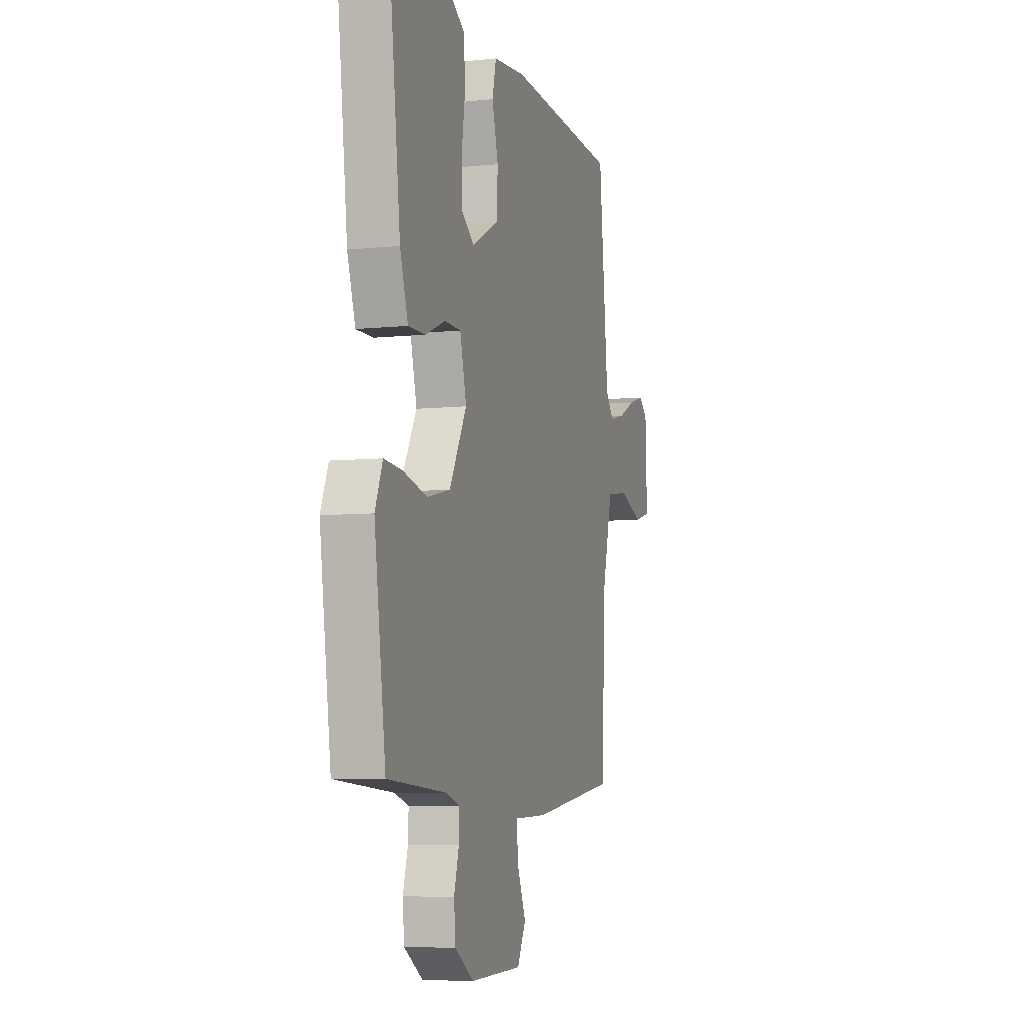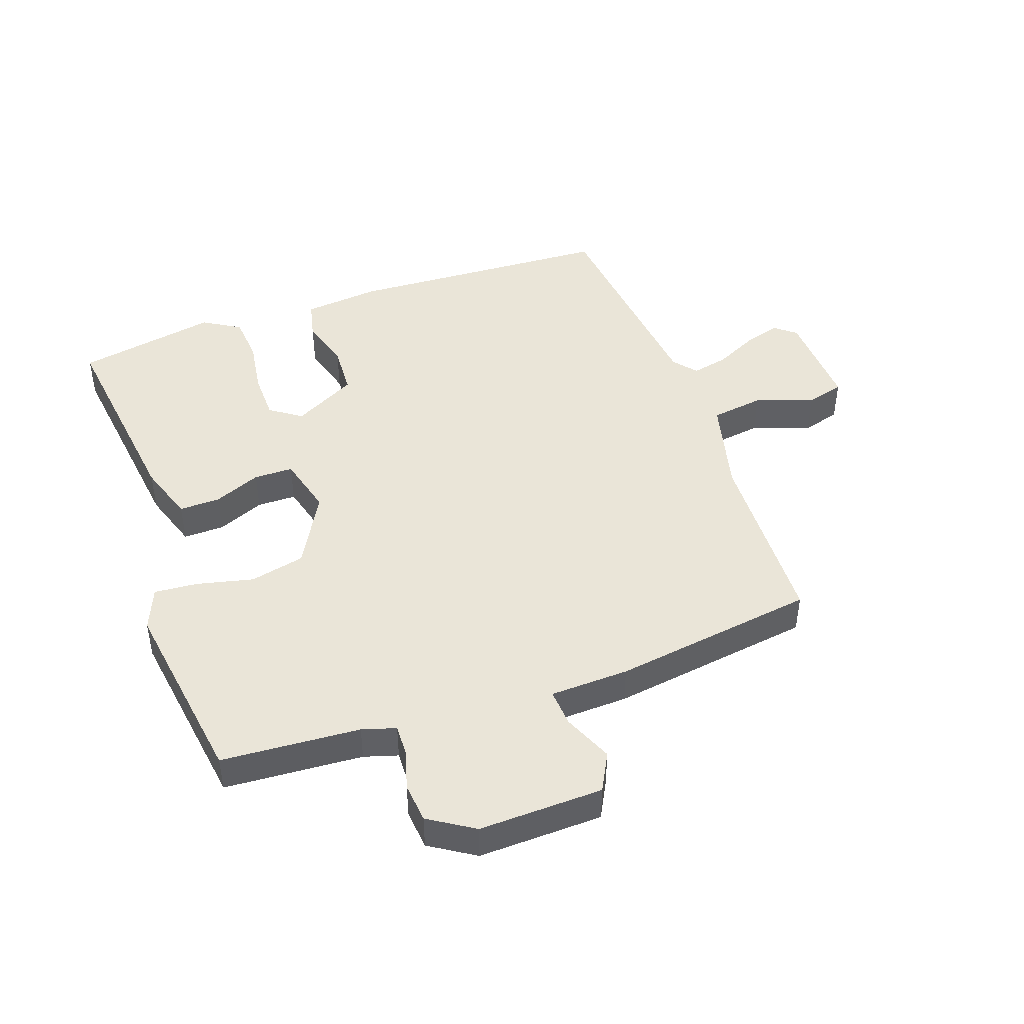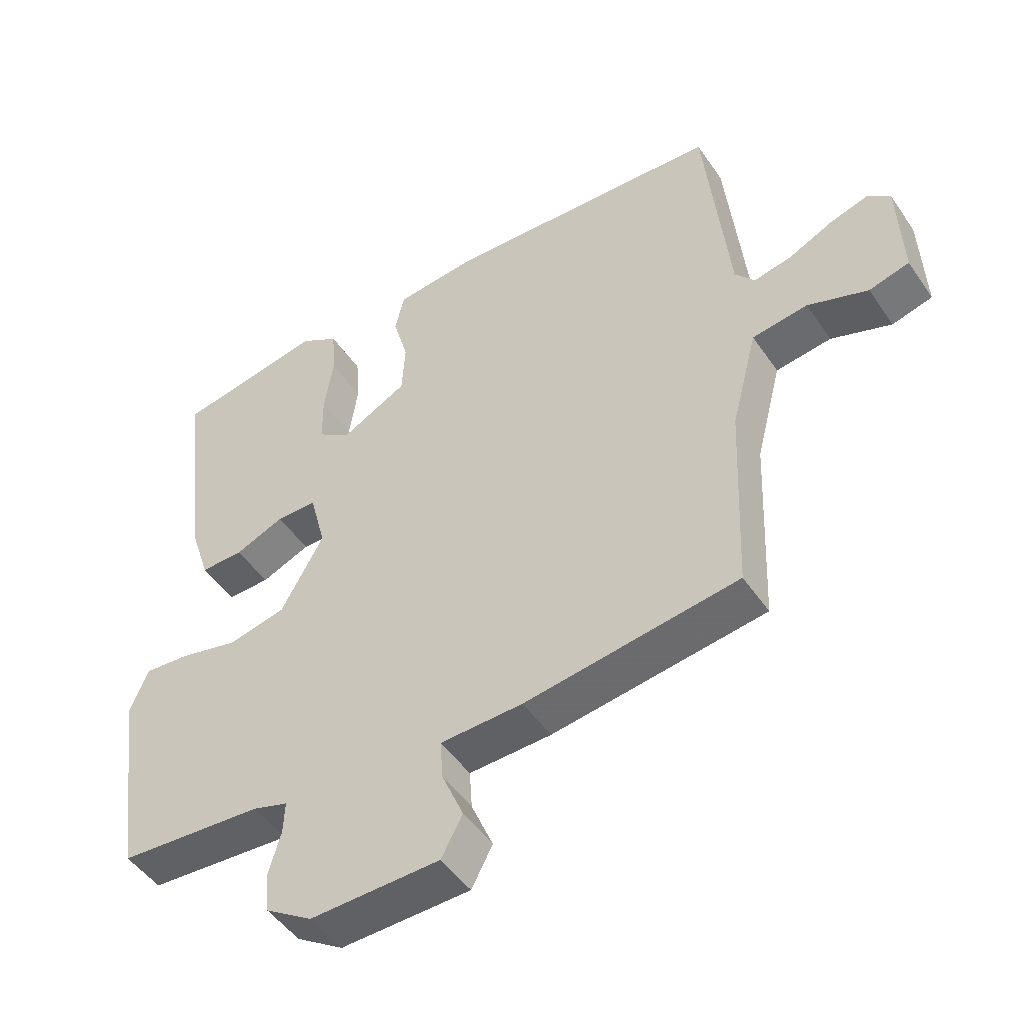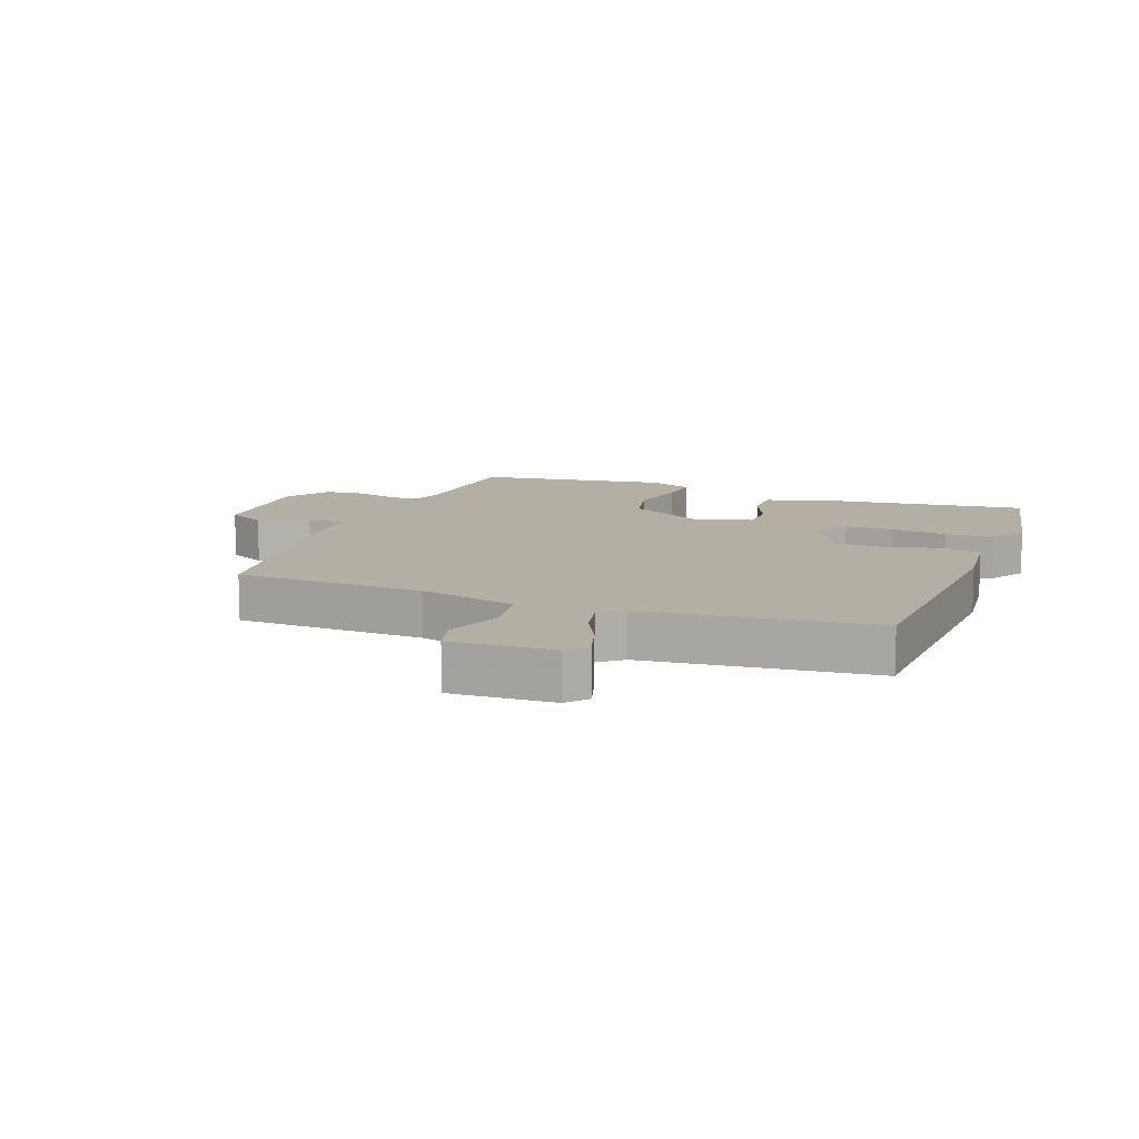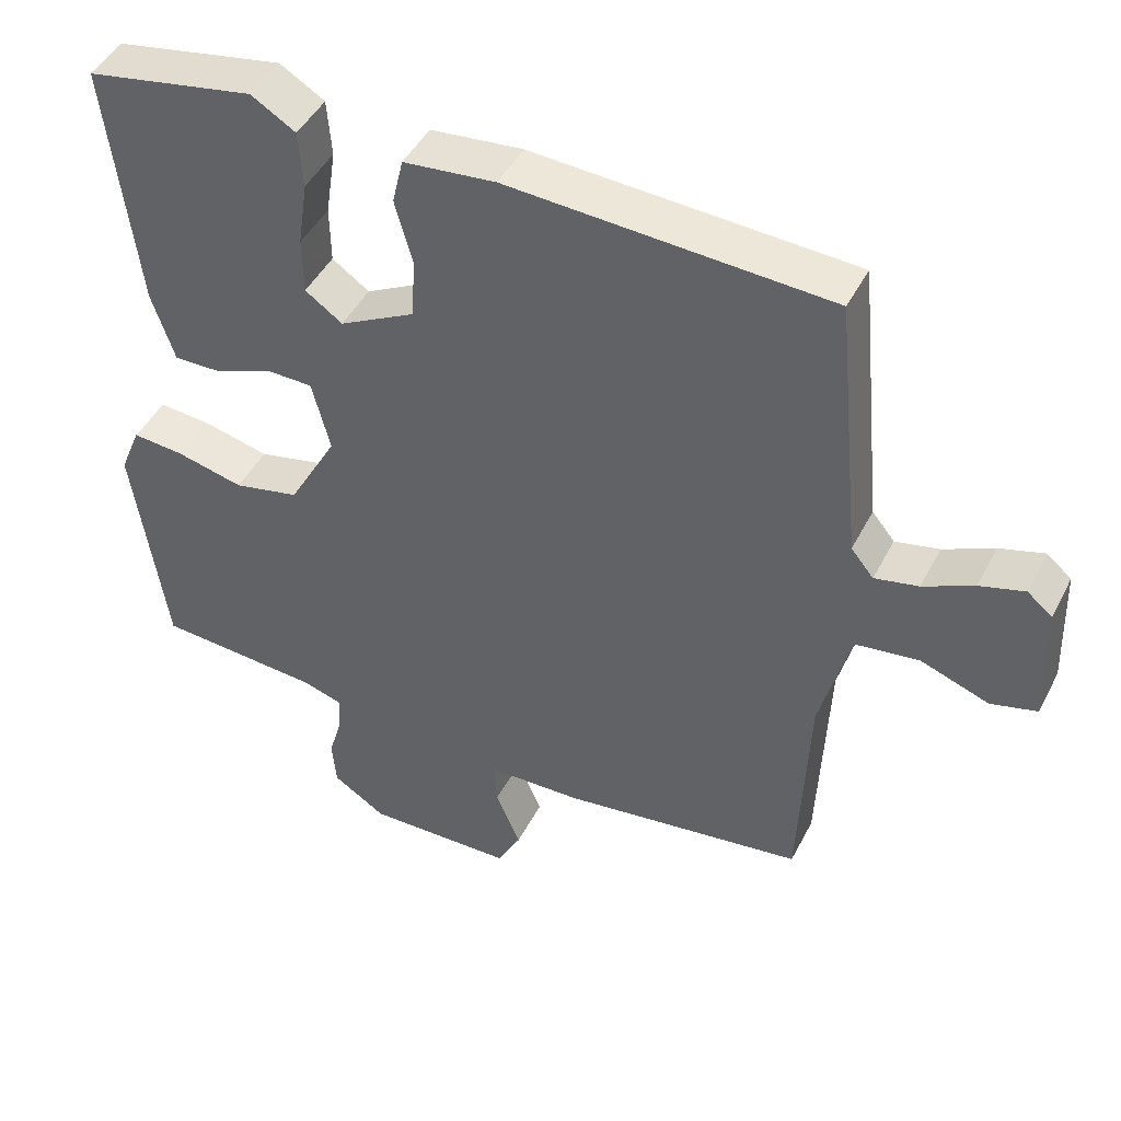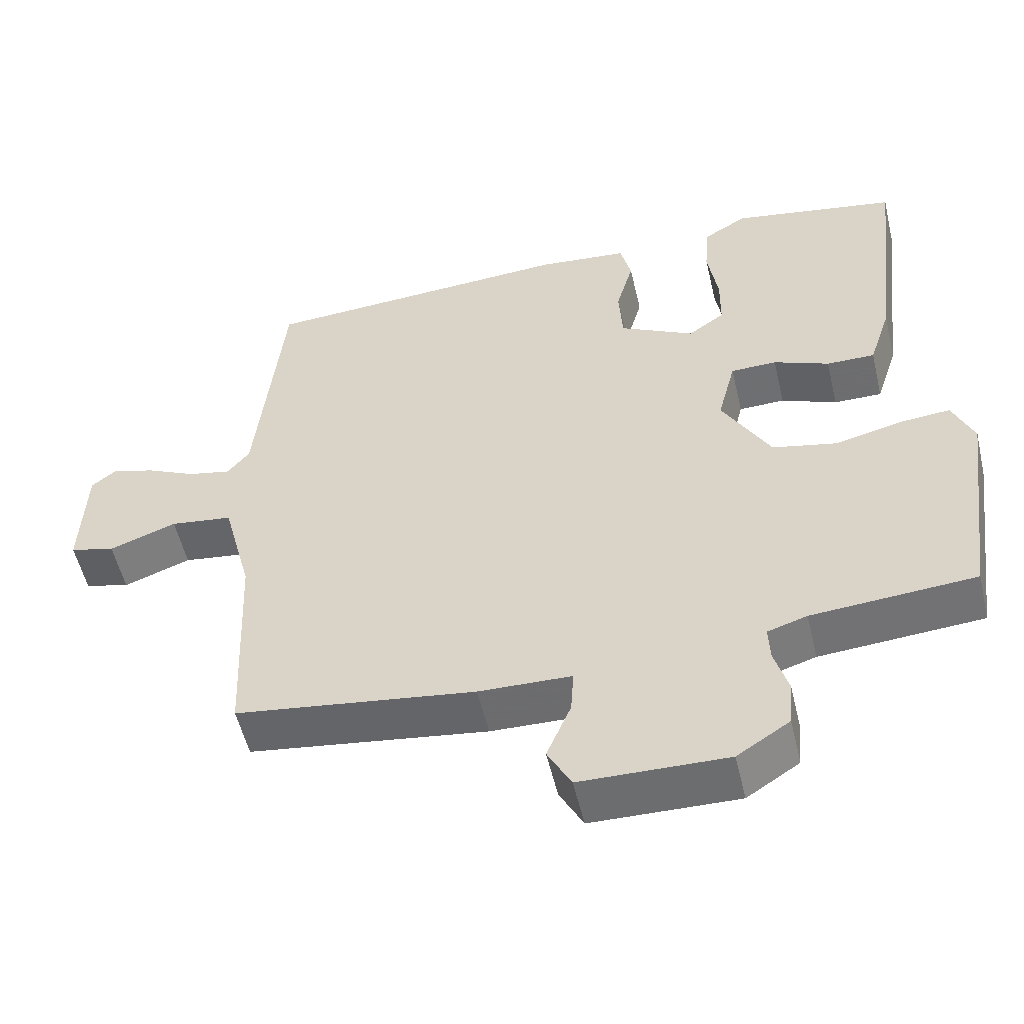
<metadata>
{"format":"obj","ext":"obj","renderer":"f3d","projection":"perspective","resolution":1024,"background":"white","views":[{"elev":-6.6,"azim":107.1,"up":"+Z"},{"elev":45.3,"azim":160.2,"up":"+Y"},{"elev":-48.7,"azim":-147.1,"up":"+Z"},{"elev":11.3,"azim":-69.6,"up":"+Y"},{"elev":45.8,"azim":-153.9,"up":"+Z"},{"elev":-54.4,"azim":13.3,"up":"+Z"}]}
</metadata>
<code>
v -0.5 0.07 -0.5
v -0.513 0.07 -0.193
v -0.554 0.07 -0.034
v -0.641 0.07 -0.022
v -0.735 0.07 -0.056
v -0.798 0.07 -0.039
v -0.792 0.07 0.128
v -0.758 0.07 0.156
v -0.697 0.07 0.138
v -0.628 0.07 0.105
v -0.568 0.07 0.092
v -0.537 0.07 0.13
v -0.5 0.07 0.5
v -0.062 0.07 0.524
v 0.064 0.07 0.511
v 0.079 0.07 0.448
v 0.055 0.07 0.361
v 0.06 0.07 0.277
v 0.164 0.07 0.222
v 0.215 0.07 0.258
v 0.216 0.07 0.336
v 0.202 0.07 0.428
v 0.208 0.07 0.506
v 0.269 0.07 0.543
v 0.5 0.07 0.5
v 0.459 0.07 0.157
v 0.428 0.07 0.062
v 0.361 0.07 0.063
v 0.284 0.07 0.095
v 0.22 0.07 0.094
v 0.195 0.07 -0.004
v 0.262 0.07 -0.124
v 0.352 0.07 -0.144
v 0.444 0.07 -0.122
v 0.515 0.07 -0.116
v 0.544 0.07 -0.186
v 0.5 0.07 -0.5
v 0.274 0.07 -0.516
v 0.219 0.07 -0.533
v 0.221 0.07 -0.583
v 0.24 0.07 -0.649
v 0.234 0.07 -0.714
v 0.161 0.07 -0.761
v -0.042 0.07 -0.756
v -0.075 0.07 -0.694
v -0.041 0.07 -0.613
v -0.037 0.07 -0.551
v -0.166 0.07 -0.547
v -0.5 0 -0.5
v -0.513 0 -0.193
v -0.554 0 -0.034
v -0.641 0 -0.022
v -0.735 0 -0.056
v -0.798 0 -0.039
v -0.792 0 0.128
v -0.758 0 0.156
v -0.697 0 0.138
v -0.628 0 0.105
v -0.568 0 0.092
v -0.537 0 0.13
v -0.5 0 0.5
v -0.062 0 0.524
v 0.064 0 0.511
v 0.079 0 0.448
v 0.055 0 0.361
v 0.06 0 0.277
v 0.164 0 0.222
v 0.215 0 0.258
v 0.216 0 0.336
v 0.202 0 0.428
v 0.208 0 0.506
v 0.269 0 0.543
v 0.5 0 0.5
v 0.459 0 0.157
v 0.428 0 0.062
v 0.361 0 0.063
v 0.284 0 0.095
v 0.22 0 0.094
v 0.195 0 -0.004
v 0.262 0 -0.124
v 0.352 0 -0.144
v 0.444 0 -0.122
v 0.515 0 -0.116
v 0.544 0 -0.186
v 0.5 0 -0.5
v 0.274 0 -0.516
v 0.219 0 -0.533
v 0.221 0 -0.583
v 0.24 0 -0.649
v 0.234 0 -0.714
v 0.161 0 -0.761
v -0.042 0 -0.756
v -0.075 0 -0.694
v -0.041 0 -0.613
v -0.037 0 -0.551
v -0.166 0 -0.547
f 47 48 1 2
f 44 45 46
f 43 44 46
f 42 43 46
f 41 42 46
f 40 41 46
f 39 40 46 47
f 47 2 3
f 39 47 3
f 38 39 3
f 36 37 38
f 35 36 38
f 34 35 38
f 33 34 38
f 32 33 38 3
f 27 28 29
f 26 27 29
f 25 26 29
f 24 25 29
f 23 24 29
f 22 23 29
f 21 22 29
f 20 21 29 30
f 19 20 30 31
f 15 16 17
f 14 15 17
f 13 14 17
f 12 13 17
f 11 12 17 18
f 8 9 10
f 7 8 10
f 6 7 10
f 5 6 10
f 4 5 10
f 4 10 11
f 3 4 11
f 32 3 11
f 31 32 11
f 11 18 19 31
f 50 49 96 95
f 94 93 92
f 94 92 91
f 94 91 90
f 94 90 89
f 94 89 88
f 95 94 88 87
f 51 50 95
f 51 95 87
f 51 87 86
f 86 85 84
f 86 84 83
f 86 83 82
f 86 82 81
f 51 86 81 80
f 77 76 75
f 77 75 74
f 77 74 73
f 77 73 72
f 77 72 71
f 77 71 70
f 77 70 69
f 78 77 69 68
f 79 78 68 67
f 65 64 63
f 65 63 62
f 65 62 61
f 65 61 60
f 66 65 60 59
f 58 57 56
f 58 56 55
f 58 55 54
f 58 54 53
f 58 53 52
f 59 58 52
f 59 52 51
f 59 51 80
f 59 80 79
f 79 67 66 59
f 1 49 50 2
f 2 50 51 3
f 3 51 52 4
f 4 52 53 5
f 5 53 54 6
f 6 54 55 7
f 7 55 56 8
f 8 56 57 9
f 9 57 58 10
f 10 58 59 11
f 11 59 60 12
f 12 60 61 13
f 13 61 62 14
f 14 62 63 15
f 15 63 64 16
f 16 64 65 17
f 17 65 66 18
f 18 66 67 19
f 19 67 68 20
f 20 68 69 21
f 21 69 70 22
f 22 70 71 23
f 23 71 72 24
f 24 72 73 25
f 25 73 74 26
f 26 74 75 27
f 27 75 76 28
f 28 76 77 29
f 29 77 78 30
f 30 78 79 31
f 31 79 80 32
f 32 80 81 33
f 33 81 82 34
f 34 82 83 35
f 35 83 84 36
f 36 84 85 37
f 37 85 86 38
f 38 86 87 39
f 39 87 88 40
f 40 88 89 41
f 41 89 90 42
f 42 90 91 43
f 43 91 92 44
f 44 92 93 45
f 45 93 94 46
f 46 94 95 47
f 47 95 96 48
f 48 96 49 1

</code>
